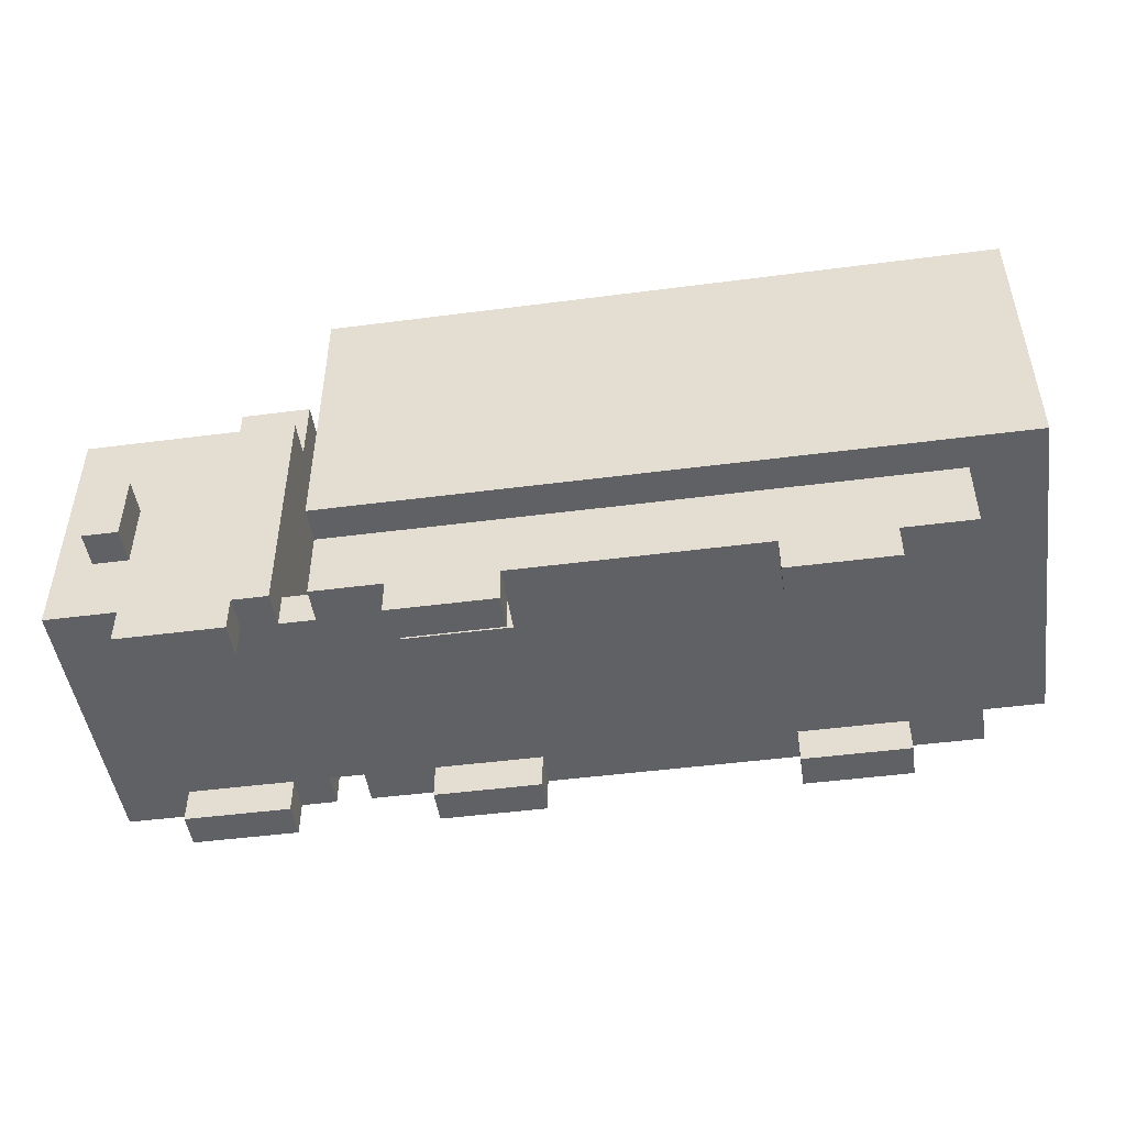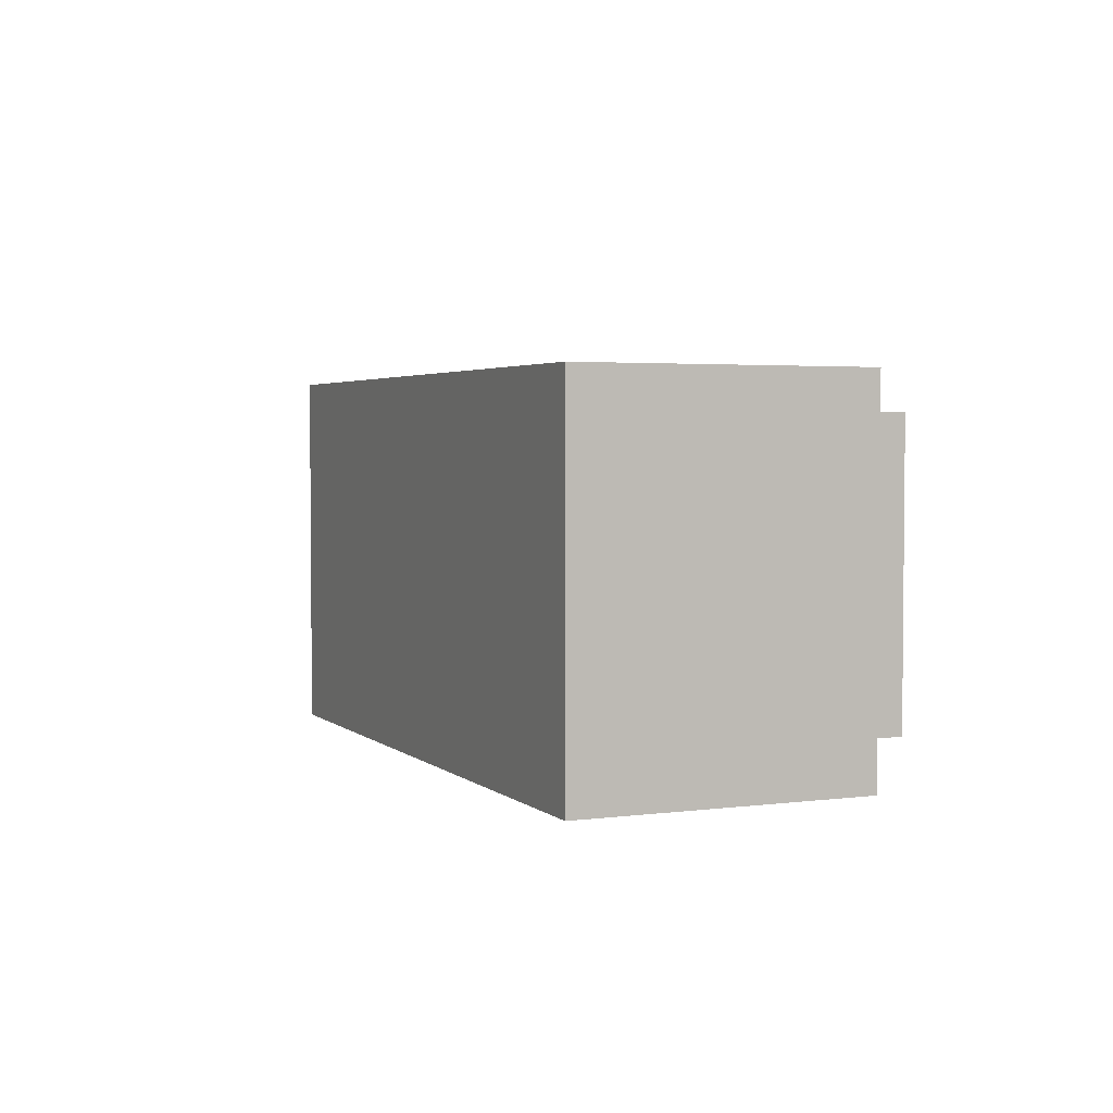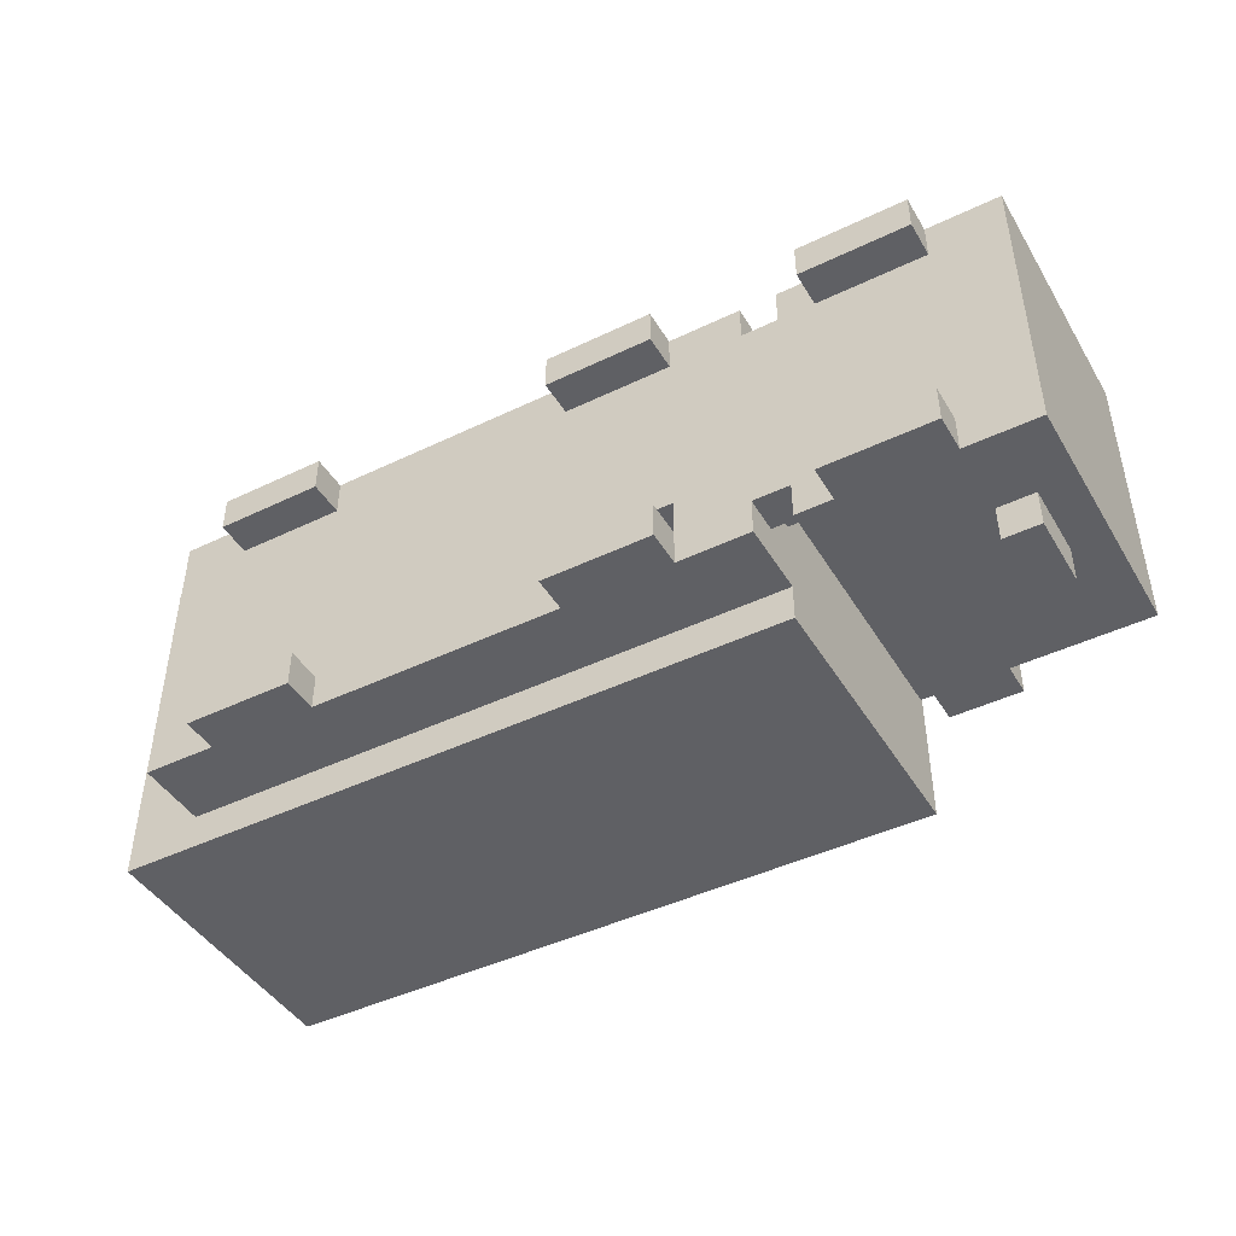
<metadata>
{"format":"obj","ext":"obj","renderer":"f3d","projection":"perspective","resolution":1024,"background":"white","views":[{"elev":-47.8,"azim":-171.7,"up":"+Y"},{"elev":3.2,"azim":-113.7,"up":"+Z"},{"elev":-44.4,"azim":29.3,"up":"+Z"}]}
</metadata>
<code>
o
v 0 2.3 -0.8
v 0 2.3 -1.8
v 0 2.4 -0.8
v 0 2.4 -1.8
v 0 3.1 -0.8
v 0 3.1 -1.8
v 0.2 2.1 -0.9
v 0.2 2.1 -1.7
v 0.2 2.3 -0.9
v 0.2 2.3 -1.7
v 0.4 2 -0.9
v 0.4 2 -1
v 0.4 2 -1.6
v 0.4 2 -1.7
v 0.4 2.1 -0.9
v 0.4 2.1 -1
v 0.4 2.1 -1.6
v 0.4 2.1 -1.7
v 1.4 2 -0.9
v 1.4 2 -1
v 1.4 2 -1.6
v 1.4 2 -1.7
v 1.4 2.1 -0.9
v 1.4 2.1 -1
v 1.4 2.1 -1.6
v 1.4 2.1 -1.7
v 1.7 2.1 -1.5
v 1.7 2.1 -1.6
v 1.7 2.2 -1.5
v 1.7 2.2 -1.6
v 2 2.1 -0.9
v 2 2.1 -1
v 2 2.1 -1.6
v 2 2.1 -1.7
v 2 2.2 -0.9
v 2 2.2 -1
v 2 2.2 -1.1
v 2 2.2 -1.5
v 2 2.2 -1.6
v 2 2.2 -1.7
v 2 2.3 -0.9
v 2 2.3 -1
v 2 2.3 -1.1
v 2 2.3 -1.5
v 2 2.3 -1.6
v 2 2.3 -1.7
v 2 2.8 -0.9
v 2 2.8 -1
v 2 2.8 -1.6
v 2 2.8 -1.7
v 2 3 -1
v 2 3 -1.6
v 2.1 2 -0.9
v 2.1 2 -1
v 2.1 2 -1.6
v 2.1 2 -1.7
v 2.1 2.1 -0.9
v 2.1 2.1 -1
v 2.1 2.1 -1.6
v 2.1 2.1 -1.7
v 2.4 2.3 -0.8
v 2.4 2.3 -0.9
v 2.4 2.3 -1.7
v 2.4 2.3 -1.8
v 2.4 2.5 -0.8
v 2.4 2.5 -0.9
v 2.4 2.5 -1.7
v 2.4 2.5 -1.8
v 0.7 2 -0.9
v 0.7 2 -1
v 0.7 2 -1.6
v 0.7 2 -1.7
v 0.7 2.1 -0.9
v 0.7 2.1 -1
v 0.7 2.1 -1.6
v 0.7 2.1 -1.7
v 1.4 2.1 -1.5
v 1.4 2.1 -1.6
v 1.4 2.2 -1.5
v 1.4 2.2 -1.6
v 1.7 2 -0.9
v 1.7 2 -1
v 1.7 2 -1.6
v 1.7 2 -1.7
v 1.7 2.1 -0.9
v 1.7 2.1 -1
v 1.7 2.1 -1.6
v 1.7 2.1 -1.7
v 1.9 2.1 -0.9
v 1.9 2.1 -1
v 1.9 2.1 -1.6
v 1.9 2.1 -1.7
v 1.9 2.2 -1
v 1.9 2.2 -1.1
v 1.9 2.2 -1.5
v 1.9 2.2 -1.6
v 1.9 2.3 -0.8
v 1.9 2.3 -0.9
v 1.9 2.3 -1.1
v 1.9 2.3 -1.5
v 1.9 2.3 -1.7
v 1.9 2.3 -1.8
v 1.9 2.4 -0.8
v 1.9 2.4 -1.1
v 1.9 2.4 -1.5
v 1.9 2.4 -1.8
v 1.9 3.1 -0.8
v 1.9 3.1 -1.8
v 2.2 2.9 -1
v 2.2 2.9 -1.6
v 2.2 3 -1
v 2.2 3 -1.6
v 2.3 2.8 -1
v 2.3 2.8 -1.6
v 2.3 2.9 -1
v 2.3 2.9 -1.6
v 2.4 2 -0.9
v 2.4 2 -1
v 2.4 2 -1.6
v 2.4 2 -1.7
v 2.4 2.1 -0.9
v 2.4 2.1 -1
v 2.4 2.1 -1.6
v 2.4 2.1 -1.7
v 2.5 2.3 -0.8
v 2.5 2.3 -0.9
v 2.5 2.3 -1.7
v 2.5 2.3 -1.8
v 2.5 2.5 -0.8
v 2.5 2.5 -0.9
v 2.5 2.5 -1.7
v 2.5 2.5 -1.8
v 2.6 2.1 -0.9
v 2.6 2.1 -1.7
v 2.6 2.2 -0.9
v 2.6 2.2 -1
v 2.6 2.2 -1.1
v 2.6 2.2 -1.5
v 2.6 2.2 -1.6
v 2.6 2.2 -1.7
v 2.6 2.3 -0.9
v 2.6 2.3 -1
v 2.6 2.3 -1.1
v 2.6 2.3 -1.5
v 2.6 2.3 -1.6
v 2.6 2.3 -1.7
v 2.6 2.5 -0.9
v 2.6 2.5 -1.7
v 2.6 2.7 -0.9
v 2.6 2.7 -1.7
v 2.6 2.8 -0.9
v 2.6 2.8 -1.7
v 0 2.3 -0.8
v 0 2.4 -0.8
v 0 3.1 -0.8
v 1.9 2.3 -0.8
v 1.9 2.4 -0.8
v 1.9 3.1 -0.8
v 2.4 2.3 -0.8
v 2.4 2.5 -0.8
v 2.5 2.3 -0.8
v 2.5 2.5 -0.8
v 0.2 2.1 -0.9
v 0.2 2.3 -0.9
v 0.4 2 -0.9
v 0.4 2.1 -0.9
v 0.4 2.3 -0.9
v 0.5 2.1 -0.9
v 0.5 2.2 -0.9
v 0.6 2.1 -0.9
v 0.6 2.2 -0.9
v 0.7 2 -0.9
v 0.7 2.1 -0.9
v 0.7 2.3 -0.9
v 1.4 2 -0.9
v 1.4 2.1 -0.9
v 1.4 2.3 -0.9
v 1.5 2.1 -0.9
v 1.5 2.2 -0.9
v 1.6 2.1 -0.9
v 1.6 2.2 -0.9
v 1.7 2 -0.9
v 1.7 2.1 -0.9
v 1.7 2.3 -0.9
v 1.9 2.1 -0.9
v 1.9 2.3 -0.9
v 2 2.1 -0.9
v 2 2.2 -0.9
v 2 2.3 -0.9
v 2 2.8 -0.9
v 2.1 2 -0.9
v 2.1 2.1 -0.9
v 2.1 2.2 -0.9
v 2.1 2.3 -0.9
v 2.2 2.1 -0.9
v 2.2 2.2 -0.9
v 2.3 2.1 -0.9
v 2.3 2.2 -0.9
v 2.3 2.5 -0.9
v 2.3 2.7 -0.9
v 2.4 2 -0.9
v 2.4 2.1 -0.9
v 2.4 2.2 -0.9
v 2.4 2.3 -0.9
v 2.4 2.5 -0.9
v 2.5 2.3 -0.9
v 2.5 2.5 -0.9
v 2.6 2.1 -0.9
v 2.6 2.2 -0.9
v 2.6 2.3 -0.9
v 2.6 2.5 -0.9
v 2.6 2.7 -0.9
v 2.6 2.8 -0.9
v 1.9 2.1 -1
v 1.9 2.2 -1
v 2 2.1 -1
v 2 2.2 -1
v 2 2.8 -1
v 2 3 -1
v 2.2 2.9 -1
v 2.2 3 -1
v 2.3 2.8 -1
v 2.3 2.9 -1
v 1.9 2.2 -1.1
v 1.9 2.3 -1.1
v 2 2.2 -1.1
v 2 2.3 -1.1
v 0.4 2 -1.6
v 0.4 2.1 -1.6
v 0.7 2 -1.6
v 0.7 2.1 -1.6
v 1.4 2 -1.6
v 1.4 2.1 -1.6
v 1.4 2.2 -1.6
v 1.5 2.1 -1.6
v 1.5 2.2 -1.6
v 1.6 2.1 -1.6
v 1.6 2.2 -1.6
v 1.7 2 -1.6
v 1.7 2.1 -1.6
v 1.7 2.2 -1.6
v 2.1 2 -1.6
v 2.1 2.1 -1.6
v 2.4 2 -1.6
v 2.4 2.1 -1.6
v 0.4 2 -1
v 0.4 2.1 -1
v 0.7 2 -1
v 0.7 2.1 -1
v 1.4 2 -1
v 1.4 2.1 -1
v 1.7 2 -1
v 1.7 2.1 -1
v 2.1 2 -1
v 2.1 2.1 -1
v 2.4 2 -1
v 2.4 2.1 -1
v 1.4 2.1 -1.5
v 1.4 2.2 -1.5
v 1.7 2.1 -1.5
v 1.7 2.2 -1.5
v 1.9 2.2 -1.5
v 1.9 2.3 -1.5
v 2 2.2 -1.5
v 2 2.3 -1.5
v 1.9 2.1 -1.6
v 1.9 2.2 -1.6
v 2 2.1 -1.6
v 2 2.2 -1.6
v 2 2.8 -1.6
v 2 3 -1.6
v 2.2 2.9 -1.6
v 2.2 3 -1.6
v 2.3 2.8 -1.6
v 2.3 2.9 -1.6
v 0.2 2.1 -1.7
v 0.2 2.3 -1.7
v 0.4 2 -1.7
v 0.4 2.1 -1.7
v 0.4 2.3 -1.7
v 0.5 2.1 -1.7
v 0.5 2.2 -1.7
v 0.6 2.1 -1.7
v 0.6 2.2 -1.7
v 0.7 2 -1.7
v 0.7 2.1 -1.7
v 0.7 2.3 -1.7
v 1.4 2 -1.7
v 1.4 2.1 -1.7
v 1.4 2.3 -1.7
v 1.5 2.1 -1.7
v 1.5 2.2 -1.7
v 1.6 2.1 -1.7
v 1.6 2.2 -1.7
v 1.7 2 -1.7
v 1.7 2.1 -1.7
v 1.7 2.3 -1.7
v 1.9 2.1 -1.7
v 1.9 2.3 -1.7
v 2 2.1 -1.7
v 2 2.2 -1.7
v 2 2.3 -1.7
v 2 2.8 -1.7
v 2.1 2 -1.7
v 2.1 2.1 -1.7
v 2.1 2.2 -1.7
v 2.1 2.3 -1.7
v 2.2 2.1 -1.7
v 2.2 2.2 -1.7
v 2.3 2.1 -1.7
v 2.3 2.2 -1.7
v 2.3 2.5 -1.7
v 2.3 2.7 -1.7
v 2.4 2 -1.7
v 2.4 2.1 -1.7
v 2.4 2.2 -1.7
v 2.4 2.3 -1.7
v 2.4 2.5 -1.7
v 2.5 2.3 -1.7
v 2.5 2.5 -1.7
v 2.6 2.1 -1.7
v 2.6 2.2 -1.7
v 2.6 2.3 -1.7
v 2.6 2.5 -1.7
v 2.6 2.7 -1.7
v 2.6 2.8 -1.7
v 0 2.3 -1.8
v 0 2.4 -1.8
v 0 3.1 -1.8
v 1.9 2.3 -1.8
v 1.9 2.4 -1.8
v 1.9 3.1 -1.8
v 2.4 2.3 -1.8
v 2.4 2.5 -1.8
v 2.5 2.3 -1.8
v 2.5 2.5 -1.8
v 0.4 2 -0.9
v 0.7 2 -0.9
v 1.4 2 -0.9
v 1.7 2 -0.9
v 2.1 2 -0.9
v 2.4 2 -0.9
v 0.4 2 -1
v 0.7 2 -1
v 1.4 2 -1
v 1.7 2 -1
v 2.1 2 -1
v 2.4 2 -1
v 0.4 2 -1.6
v 0.7 2 -1.6
v 1.4 2 -1.6
v 1.7 2 -1.6
v 2.1 2 -1.6
v 2.4 2 -1.6
v 0.4 2 -1.7
v 0.7 2 -1.7
v 1.4 2 -1.7
v 1.7 2 -1.7
v 2.1 2 -1.7
v 2.4 2 -1.7
v 0.2 2.1 -0.9
v 0.4 2.1 -0.9
v 0.7 2.1 -0.9
v 1.4 2.1 -0.9
v 1.7 2.1 -0.9
v 1.9 2.1 -0.9
v 2 2.1 -0.9
v 2.1 2.1 -0.9
v 2.4 2.1 -0.9
v 2.6 2.1 -0.9
v 0.3 2.1 -1
v 0.4 2.1 -1
v 0.7 2.1 -1
v 1.4 2.1 -1
v 1.7 2.1 -1
v 1.9 2.1 -1
v 2 2.1 -1
v 2.1 2.1 -1
v 2.4 2.1 -1
v 2.5 2.1 -1
v 1.4 2.1 -1.5
v 1.7 2.1 -1.5
v 0.3 2.1 -1.6
v 0.4 2.1 -1.6
v 0.7 2.1 -1.6
v 1.4 2.1 -1.6
v 1.7 2.1 -1.6
v 1.9 2.1 -1.6
v 2 2.1 -1.6
v 2.1 2.1 -1.6
v 2.4 2.1 -1.6
v 2.5 2.1 -1.6
v 0.2 2.1 -1.7
v 0.4 2.1 -1.7
v 0.7 2.1 -1.7
v 1.4 2.1 -1.7
v 1.7 2.1 -1.7
v 1.9 2.1 -1.7
v 2 2.1 -1.7
v 2.1 2.1 -1.7
v 2.4 2.1 -1.7
v 2.6 2.1 -1.7
v 1.4 2.2 -1.5
v 1.7 2.2 -1.5
v 1.4 2.2 -1.6
v 1.5 2.2 -1.6
v 1.6 2.2 -1.6
v 1.7 2.2 -1.6
v 0 2.3 -0.8
v 1.9 2.3 -0.8
v 2.4 2.3 -0.8
v 2.5 2.3 -0.8
v 0.1 2.3 -0.9
v 0.2 2.3 -0.9
v 0.4 2.3 -0.9
v 0.7 2.3 -0.9
v 1.4 2.3 -0.9
v 1.7 2.3 -0.9
v 1.9 2.3 -0.9
v 2.4 2.3 -0.9
v 2.5 2.3 -0.9
v 0.1 2.3 -1.7
v 0.2 2.3 -1.7
v 0.4 2.3 -1.7
v 0.7 2.3 -1.7
v 1.4 2.3 -1.7
v 1.7 2.3 -1.7
v 1.9 2.3 -1.7
v 2.4 2.3 -1.7
v 2.5 2.3 -1.7
v 0 2.3 -1.8
v 1.9 2.3 -1.8
v 2.4 2.3 -1.8
v 2.5 2.3 -1.8
v 1.9 2.2 -1
v 2 2.2 -1
v 1.9 2.2 -1.1
v 2 2.2 -1.1
v 1.9 2.2 -1.5
v 2 2.2 -1.5
v 1.9 2.2 -1.6
v 2 2.2 -1.6
v 1.9 2.3 -1.1
v 2 2.3 -1.1
v 1.9 2.3 -1.5
v 2 2.3 -1.5
v 2.4 2.5 -0.8
v 2.5 2.5 -0.8
v 2.4 2.5 -0.9
v 2.5 2.5 -0.9
v 2.4 2.5 -1.7
v 2.5 2.5 -1.7
v 2.4 2.5 -1.8
v 2.5 2.5 -1.8
v 2 2.8 -0.9
v 2.6 2.8 -0.9
v 2 2.8 -1
v 2.3 2.8 -1
v 2 2.8 -1.6
v 2.3 2.8 -1.6
v 2 2.8 -1.7
v 2.6 2.8 -1.7
v 2.2 2.9 -1
v 2.3 2.9 -1
v 2.2 2.9 -1.6
v 2.3 2.9 -1.6
v 2 3 -1
v 2.2 3 -1
v 2 3 -1.6
v 2.2 3 -1.6
v 0 3.1 -0.8
v 1.9 3.1 -0.8
v 0 3.1 -1.8
v 1.9 3.1 -1.8
f 3 2 1
f 4 2 3
f 5 4 3
f 6 4 5
f 9 8 7
f 10 8 9
f 15 12 11
f 16 12 15
f 17 14 13
f 18 14 17
f 23 20 19
f 24 20 23
f 25 22 21
f 26 22 25
f 29 28 27
f 30 28 29
f 35 32 31
f 36 32 35
f 39 34 33
f 40 34 39
f 41 36 35
f 42 37 36
f 42 36 41
f 43 37 42
f 44 39 38
f 45 40 39
f 45 39 44
f 46 40 45
f 47 42 41
f 48 43 42
f 48 42 47
f 48 44 43
f 48 45 44
f 49 46 45
f 49 45 48
f 50 46 49
f 51 49 48
f 52 49 51
f 57 54 53
f 58 54 57
f 59 56 55
f 60 56 59
f 65 62 61
f 66 62 65
f 67 64 63
f 68 64 67
f 69 70 73
f 73 70 74
f 71 72 75
f 75 72 76
f 77 78 79
f 79 78 80
f 81 82 85
f 85 82 86
f 83 84 87
f 87 84 88
f 89 90 93
f 91 92 96
f 93 94 98
f 89 93 98
f 98 94 99
f 95 96 100
f 96 92 101
f 100 96 101
f 98 99 103
f 97 98 103
f 99 100 104
f 103 99 104
f 101 102 105
f 104 100 105
f 100 101 105
f 105 102 106
f 103 104 107
f 104 105 107
f 105 106 107
f 107 106 108
f 109 110 111
f 111 110 112
f 113 114 115
f 115 114 116
f 117 118 121
f 121 118 122
f 119 120 123
f 123 120 124
f 125 126 129
f 129 126 130
f 127 128 131
f 131 128 132
f 133 134 135
f 135 134 136
f 136 134 137
f 137 134 138
f 138 134 139
f 139 134 140
f 135 136 141
f 136 137 142
f 141 136 142
f 137 138 143
f 142 137 143
f 138 139 144
f 143 138 144
f 139 140 145
f 144 139 145
f 145 140 146
f 141 142 147
f 142 143 147
f 145 146 147
f 144 145 147
f 143 144 147
f 147 146 148
f 147 148 149
f 149 148 150
f 149 150 151
f 151 150 152
f 156 154 153
f 157 155 154
f 157 154 156
f 158 155 157
f 161 160 159
f 162 160 161
f 166 164 163
f 167 164 166
f 168 166 165
f 168 167 166
f 169 167 168
f 170 168 165
f 170 169 168
f 171 167 169
f 171 169 170
f 172 170 165
f 172 171 170
f 173 171 172
f 174 167 171
f 174 171 173
f 176 174 173
f 177 174 176
f 178 176 175
f 178 177 176
f 179 177 178
f 180 178 175
f 180 179 178
f 181 177 179
f 181 179 180
f 182 180 175
f 182 181 180
f 183 181 182
f 184 177 181
f 184 181 183
f 185 184 183
f 186 184 185
f 192 188 187
f 193 189 188
f 193 188 192
f 194 190 189
f 194 189 193
f 195 192 191
f 195 193 192
f 195 194 193
f 196 194 195
f 197 195 191
f 197 196 195
f 198 194 196
f 198 196 197
f 199 190 194
f 200 190 199
f 201 197 191
f 201 198 197
f 202 198 201
f 203 194 198
f 203 198 202
f 204 199 194
f 204 194 203
f 205 200 199
f 205 199 204
f 206 204 203
f 207 200 205
f 208 203 202
f 209 206 203
f 209 203 208
f 210 207 206
f 210 206 209
f 211 200 207
f 211 207 210
f 212 190 200
f 212 200 211
f 213 190 212
f 216 215 214
f 217 215 216
f 220 219 218
f 221 219 220
f 222 220 218
f 223 220 222
f 226 225 224
f 227 225 226
f 230 229 228
f 231 229 230
f 235 233 232
f 235 234 233
f 236 234 235
f 237 235 232
f 237 236 235
f 238 236 237
f 239 237 232
f 239 238 237
f 240 238 239
f 241 238 240
f 244 243 242
f 245 243 244
f 246 247 248
f 248 247 249
f 250 251 252
f 252 251 253
f 254 255 256
f 256 255 257
f 258 259 260
f 260 259 261
f 262 263 264
f 264 263 265
f 266 267 268
f 268 267 269
f 270 271 272
f 272 271 273
f 270 272 274
f 274 272 275
f 276 277 279
f 279 277 280
f 278 279 281
f 279 280 281
f 281 280 282
f 278 281 283
f 281 282 283
f 282 280 284
f 283 282 284
f 278 283 285
f 283 284 285
f 285 284 286
f 284 280 287
f 286 284 287
f 286 287 289
f 289 287 290
f 288 289 291
f 289 290 291
f 291 290 292
f 288 291 293
f 291 292 293
f 292 290 294
f 293 292 294
f 288 293 295
f 293 294 295
f 295 294 296
f 294 290 297
f 296 294 297
f 296 297 298
f 298 297 299
f 300 301 305
f 301 302 306
f 305 301 306
f 302 303 307
f 306 302 307
f 304 305 308
f 305 306 308
f 306 307 308
f 308 307 309
f 304 308 310
f 308 309 310
f 309 307 311
f 310 309 311
f 307 303 312
f 312 303 313
f 304 310 314
f 310 311 314
f 314 311 315
f 311 307 316
f 315 311 316
f 307 312 317
f 316 307 317
f 312 313 318
f 317 312 318
f 316 317 319
f 318 313 320
f 315 316 321
f 316 319 322
f 321 316 322
f 319 320 323
f 322 319 323
f 320 313 324
f 323 320 324
f 313 303 325
f 324 313 325
f 325 303 326
f 327 328 330
f 328 329 331
f 330 328 331
f 331 329 332
f 333 334 335
f 335 334 336
f 343 338 337
f 344 338 343
f 345 340 339
f 346 340 345
f 347 342 341
f 348 342 347
f 355 350 349
f 356 350 355
f 357 352 351
f 358 352 357
f 359 354 353
f 360 354 359
f 371 362 361
f 372 362 371
f 373 364 363
f 374 364 373
f 375 366 365
f 376 366 375
f 377 368 367
f 378 368 377
f 379 370 369
f 380 370 379
f 381 372 371
f 381 374 373
f 381 376 375
f 381 373 372
f 381 375 374
f 382 376 381
f 383 371 361
f 383 381 371
f 384 381 383
f 385 381 384
f 386 381 385
f 387 376 382
f 388 377 376
f 388 376 387
f 389 378 377
f 389 377 388
f 389 380 379
f 389 379 378
f 390 380 389
f 391 380 390
f 392 370 380
f 392 380 391
f 393 384 383
f 393 383 361
f 394 384 393
f 395 386 385
f 396 386 395
f 397 388 387
f 398 388 397
f 399 390 389
f 400 390 399
f 401 392 391
f 402 370 392
f 402 392 401
f 405 404 403
f 406 404 405
f 407 404 406
f 408 404 407
f 413 410 409
f 414 410 413
f 415 410 414
f 416 410 415
f 417 410 416
f 418 410 417
f 419 410 418
f 420 412 411
f 421 412 420
f 422 413 409
f 422 414 413
f 423 414 422
f 431 422 409
f 431 423 422
f 431 428 427
f 431 427 426
f 431 426 425
f 431 425 424
f 431 424 423
f 432 428 431
f 433 430 429
f 434 430 433
f 435 436 437
f 437 436 438
f 439 440 441
f 441 440 442
f 443 444 445
f 445 444 446
f 447 448 449
f 449 448 450
f 451 452 453
f 453 452 454
f 455 456 457
f 457 456 458
f 458 456 460
f 459 460 461
f 460 456 462
f 461 460 462
f 463 464 465
f 465 464 466
f 467 468 469
f 469 468 470
f 471 472 473
f 473 472 474

</code>
